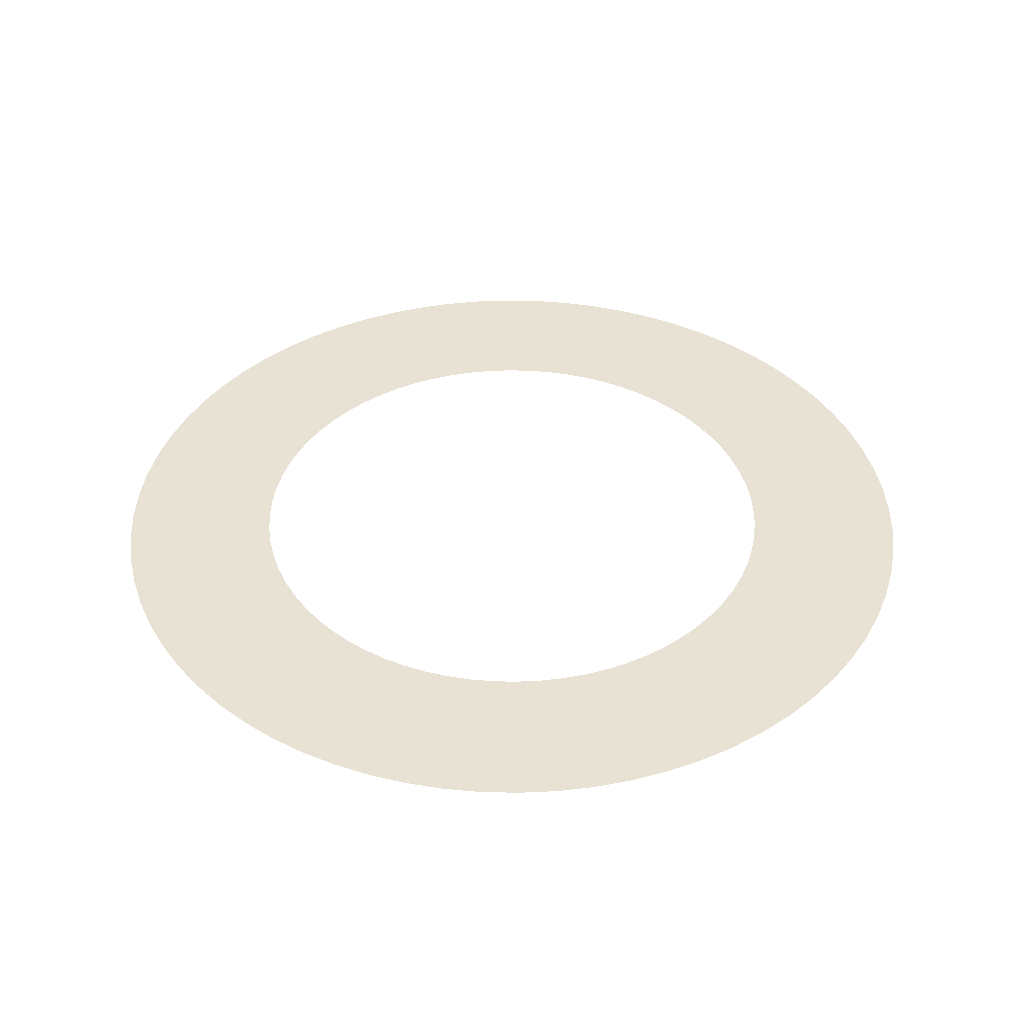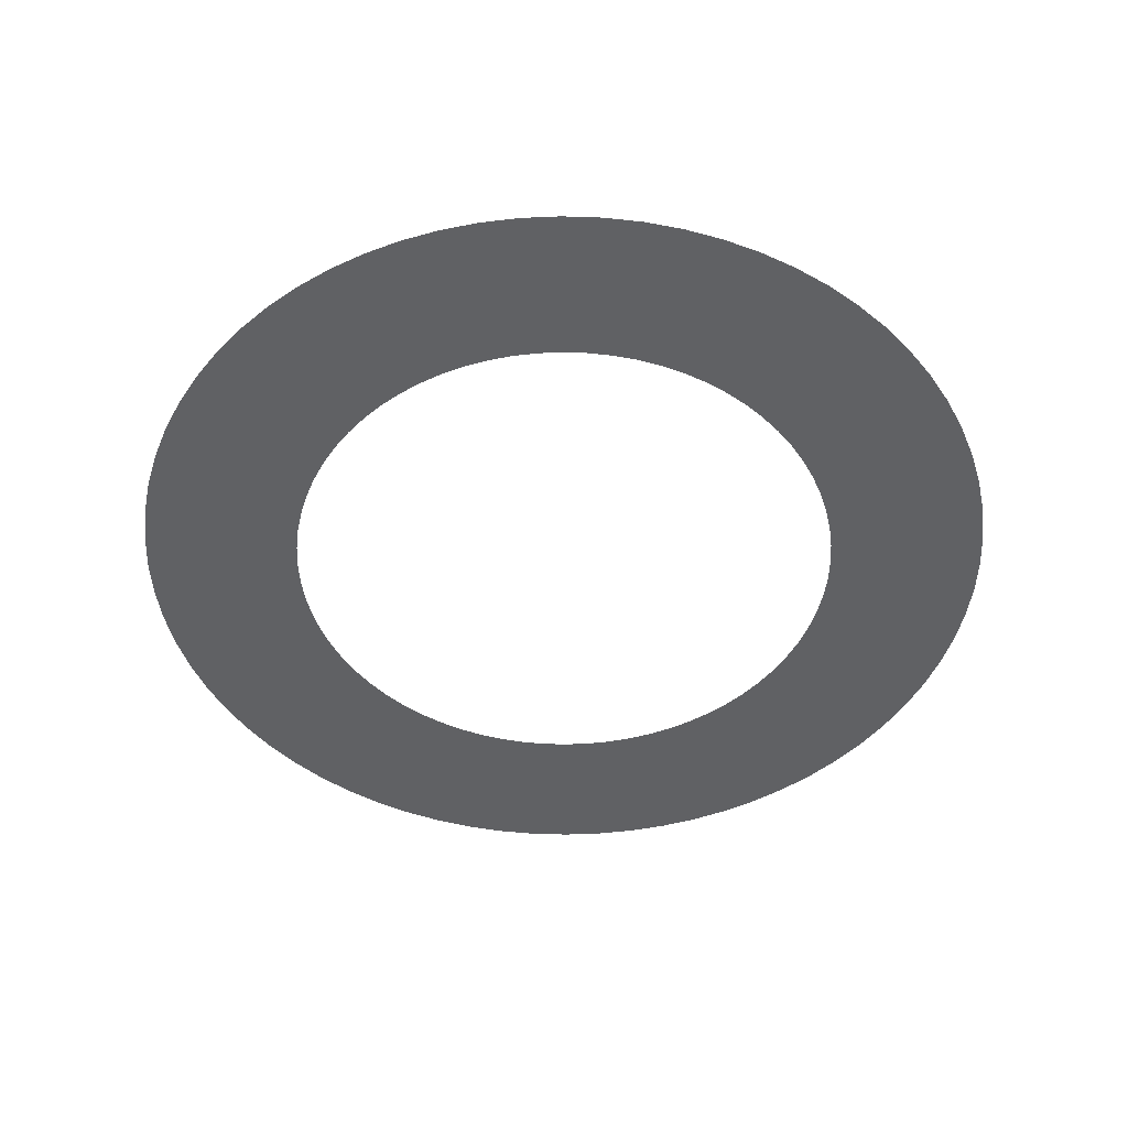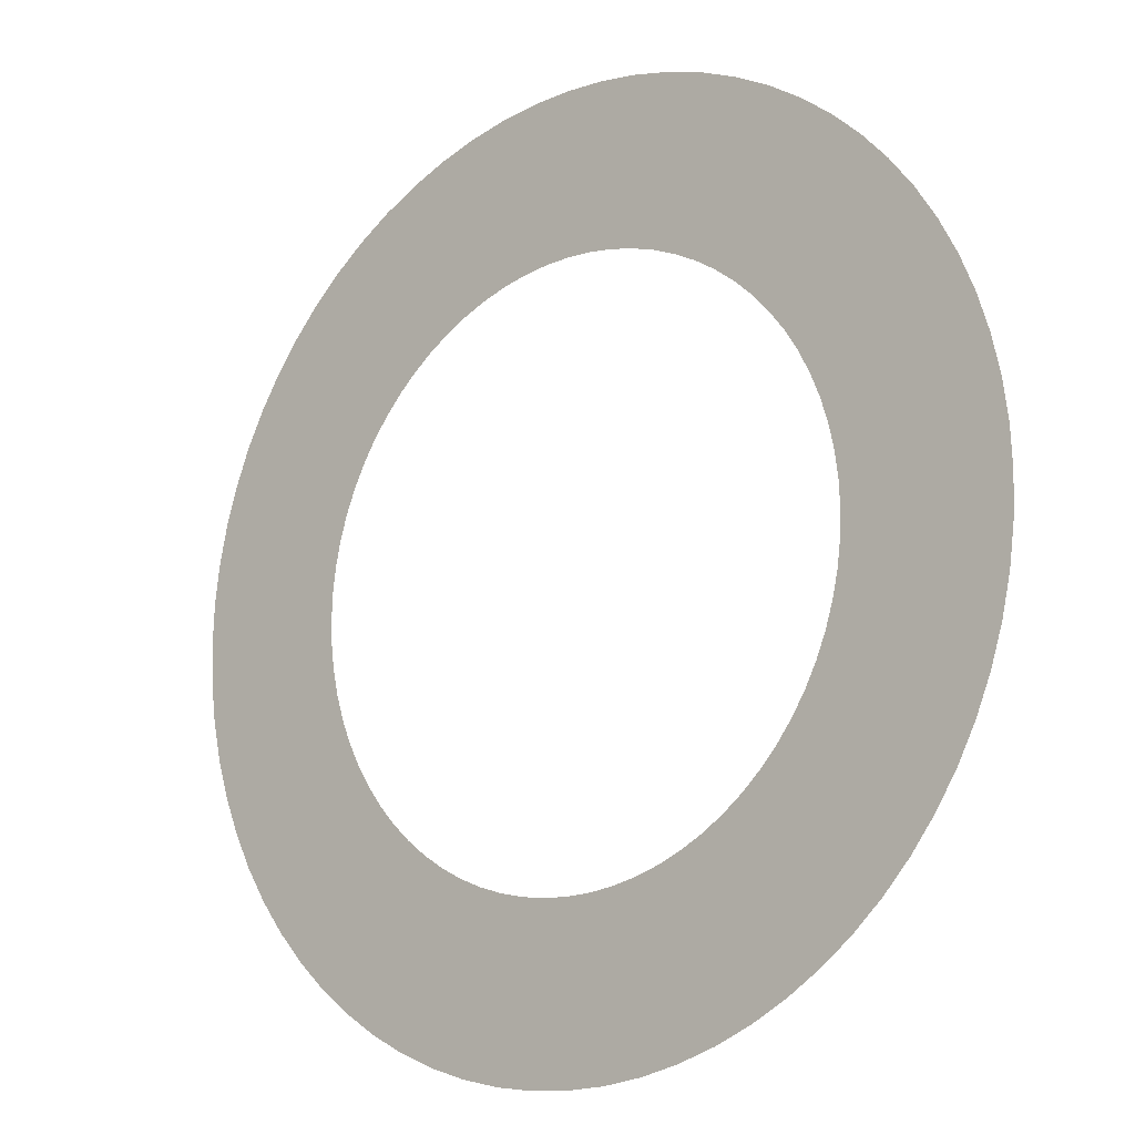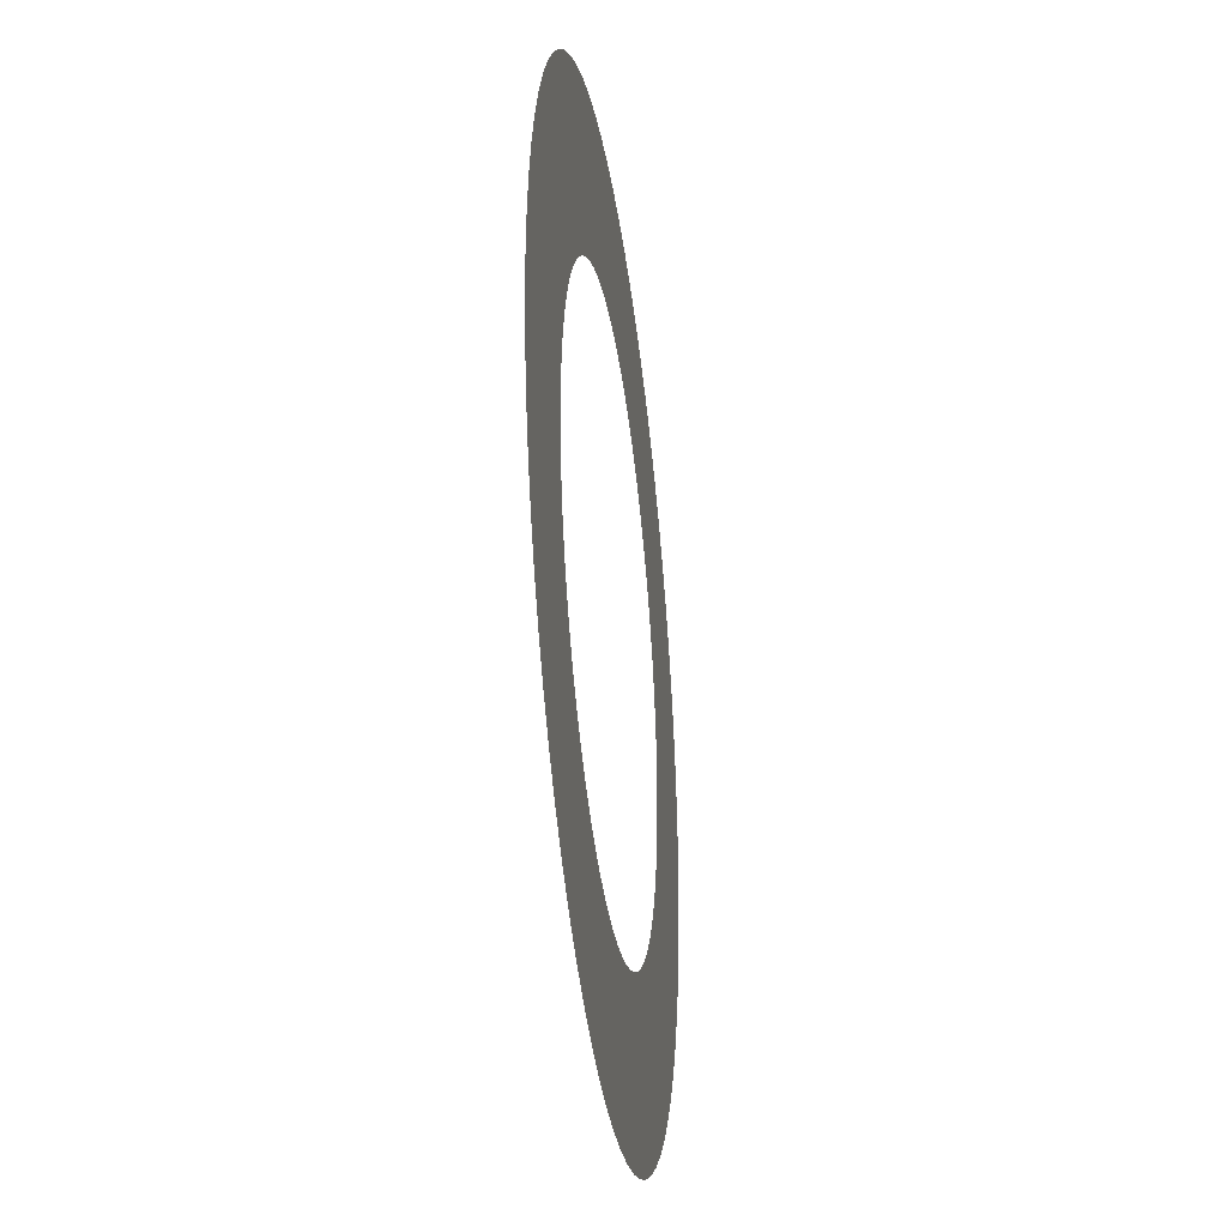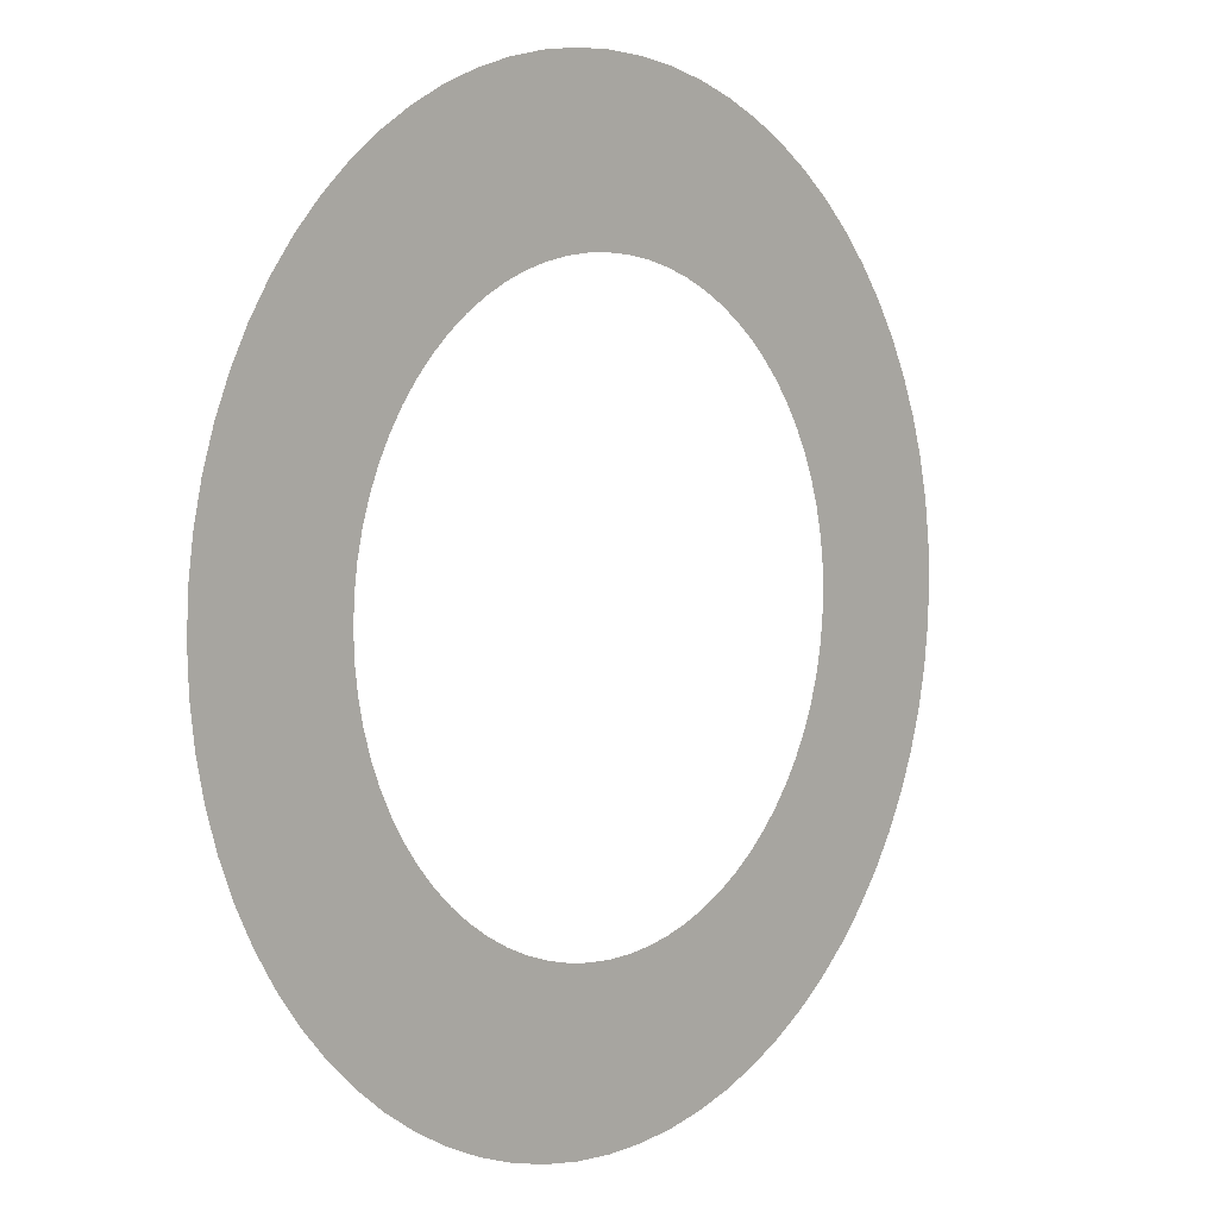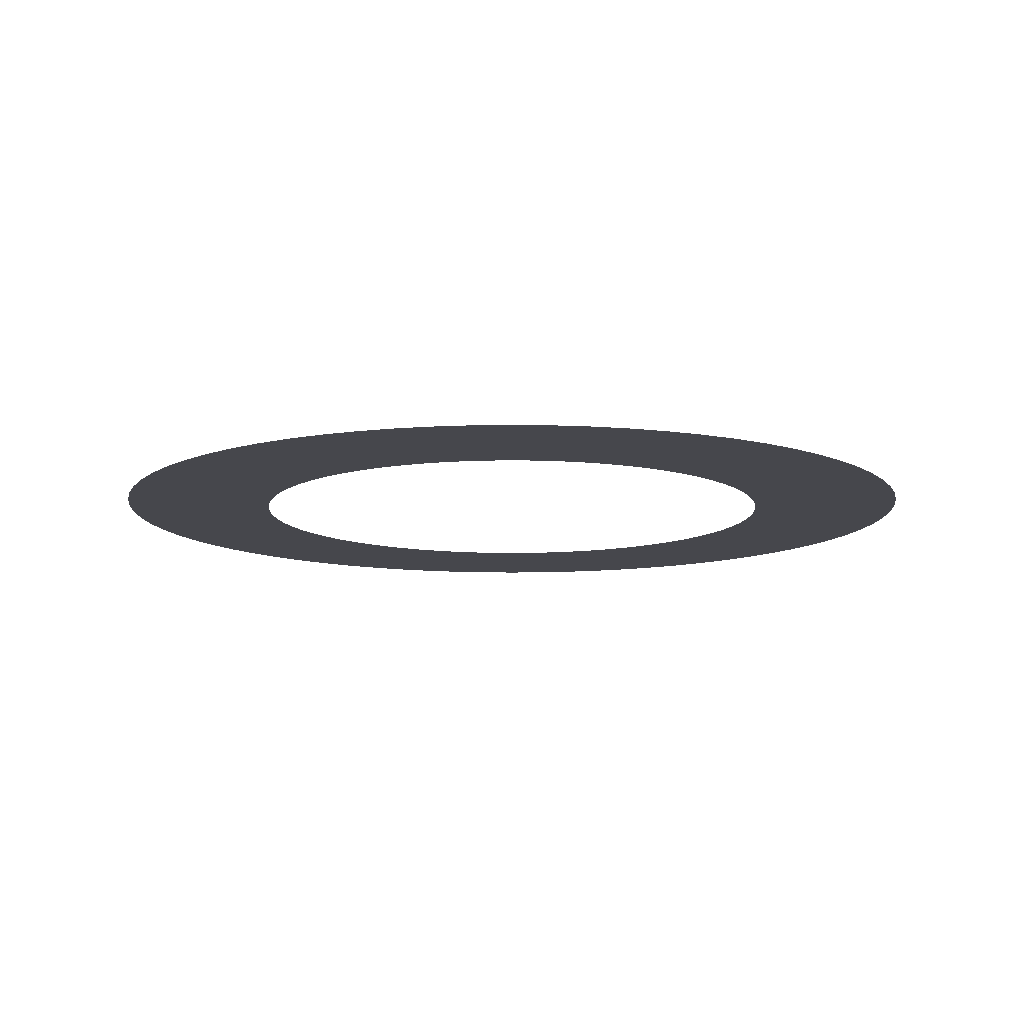
<metadata>
{"format":"obj","ext":"obj","renderer":"f3d","projection":"perspective","resolution":1024,"background":"white","views":[{"elev":39.7,"azim":174.1,"up":"+Z"},{"elev":-47.0,"azim":-129.7,"up":"+Z"},{"elev":-15.0,"azim":40.0,"up":"+Y"},{"elev":-33.6,"azim":97.7,"up":"+Y"},{"elev":4.0,"azim":131.1,"up":"+Y"},{"elev":-10.9,"azim":-39.9,"up":"+Z"}]}
</metadata>
<code>
v -123 -1.507e-14 -2489
v -122.6 -10.72 -2489
v -121.2 -21.36 -2489
v -118.8 -31.84 -2489
v -115.6 -42.08 -2489
v -111.5 -51.99 -2489
v -106.5 -61.51 -2489
v -100.8 -70.57 -2489
v -94.24 -79.08 -2489
v -86.99 -86.99 -2489
v -79.08 -94.24 -2489
v -70.57 -100.8 -2489
v -61.51 -106.5 -2489
v -51.99 -111.5 -2489
v -42.08 -115.6 -2489
v -31.84 -118.8 -2489
v -21.36 -121.2 -2489
v -10.72 -122.6 -2489
v 7.533e-15 -123 -2489
v 10.72 -122.6 -2489
v 21.36 -121.2 -2489
v 31.84 -118.8 -2489
v 42.08 -115.6 -2489
v 51.99 -111.5 -2489
v 61.51 -106.5 -2489
v 70.57 -100.8 -2489
v 79.08 -94.24 -2489
v 86.99 -86.99 -2489
v 94.24 -79.08 -2489
v 100.8 -70.57 -2489
v 106.5 -61.51 -2489
v 111.5 -51.99 -2489
v 115.6 -42.08 -2489
v 118.8 -31.84 -2489
v 121.2 -21.36 -2489
v 122.6 -10.72 -2489
v 123 0 -2489
v 122.6 10.72 -2489
v 121.2 21.36 -2489
v 118.8 31.84 -2489
v 115.6 42.08 -2489
v 111.5 51.99 -2489
v 106.5 61.51 -2489
v 100.8 70.57 -2489
v 94.24 79.08 -2489
v 86.99 86.99 -2489
v 79.08 94.24 -2489
v 70.57 100.8 -2489
v 61.51 106.5 -2489
v 51.99 111.5 -2489
v 42.08 115.6 -2489
v 31.84 118.8 -2489
v 21.36 121.2 -2489
v 10.72 122.6 -2489
v 7.533e-15 123 -2489
v -10.72 122.6 -2489
v -21.36 121.2 -2489
v -31.84 118.8 -2489
v -42.08 115.6 -2489
v -51.99 111.5 -2489
v -61.51 106.5 -2489
v -70.57 100.8 -2489
v -79.08 94.24 -2489
v -86.99 86.99 -2489
v -94.24 79.08 -2489
v -100.8 70.57 -2489
v -106.5 61.51 -2489
v -111.5 51.99 -2489
v -115.6 42.08 -2489
v -118.8 31.84 -2489
v -121.2 21.36 -2489
v -122.6 10.72 -2489
v -78.75 -9.644e-15 -2489
v -78.45 -6.863 -2489
v -77.55 -13.67 -2489
v -76.07 -20.38 -2489
v -74 -26.93 -2489
v -71.37 -33.28 -2489
v -68.2 -39.37 -2489
v -64.51 -45.17 -2489
v -60.33 -50.62 -2489
v -55.68 -55.68 -2489
v -50.62 -60.33 -2489
v -45.17 -64.51 -2489
v -39.37 -68.2 -2489
v -33.28 -71.37 -2489
v -26.93 -74 -2489
v -20.38 -76.07 -2489
v -13.67 -77.55 -2489
v -6.863 -78.45 -2489
v 4.822e-15 -78.75 -2489
v 6.863 -78.45 -2489
v 13.67 -77.55 -2489
v 20.38 -76.07 -2489
v 26.93 -74 -2489
v 33.28 -71.37 -2489
v 39.37 -68.2 -2489
v 45.17 -64.51 -2489
v 50.62 -60.33 -2489
v 55.68 -55.68 -2489
v 60.33 -50.62 -2489
v 64.51 -45.17 -2489
v 68.2 -39.37 -2489
v 71.37 -33.28 -2489
v 74 -26.93 -2489
v 76.07 -20.38 -2489
v 77.55 -13.67 -2489
v 78.45 -6.863 -2489
v 78.75 0 -2489
v 78.45 6.863 -2489
v 77.55 13.67 -2489
v 76.07 20.38 -2489
v 74 26.93 -2489
v 71.37 33.28 -2489
v 68.2 39.37 -2489
v 64.51 45.17 -2489
v 60.33 50.62 -2489
v 55.68 55.68 -2489
v 50.62 60.33 -2489
v 45.17 64.51 -2489
v 39.37 68.2 -2489
v 33.28 71.37 -2489
v 26.93 74 -2489
v 20.38 76.07 -2489
v 13.67 77.55 -2489
v 6.863 78.45 -2489
v 4.822e-15 78.75 -2489
v -6.863 78.45 -2489
v -13.67 77.55 -2489
v -20.38 76.07 -2489
v -26.93 74 -2489
v -33.28 71.37 -2489
v -39.37 68.2 -2489
v -45.17 64.51 -2489
v -50.62 60.33 -2489
v -55.68 55.68 -2489
v -60.33 50.62 -2489
v -64.51 45.17 -2489
v -68.2 39.37 -2489
v -71.37 33.28 -2489
v -74 26.93 -2489
v -76.07 20.38 -2489
v -77.55 13.67 -2489
v -78.45 6.863 -2489
f 1 2 74 73
f 2 3 75 74
f 3 4 76 75
f 4 5 77 76
f 5 6 78 77
f 6 7 79 78
f 7 8 80 79
f 8 9 81 80
f 9 10 82 81
f 10 11 83 82
f 11 12 84 83
f 12 13 85 84
f 13 14 86 85
f 14 15 87 86
f 15 16 88 87
f 16 17 89 88
f 17 18 90 89
f 18 19 91 90
f 19 20 92 91
f 20 21 93 92
f 21 22 94 93
f 22 23 95 94
f 23 24 96 95
f 24 25 97 96
f 25 26 98 97
f 26 27 99 98
f 27 28 100 99
f 28 29 101 100
f 29 30 102 101
f 30 31 103 102
f 31 32 104 103
f 32 33 105 104
f 33 34 106 105
f 34 35 107 106
f 35 36 108 107
f 36 37 109 108
f 37 38 110 109
f 38 39 111 110
f 39 40 112 111
f 40 41 113 112
f 41 42 114 113
f 42 43 115 114
f 43 44 116 115
f 44 45 117 116
f 45 46 118 117
f 46 47 119 118
f 47 48 120 119
f 48 49 121 120
f 49 50 122 121
f 50 51 123 122
f 51 52 124 123
f 52 53 125 124
f 53 54 126 125
f 54 55 127 126
f 55 56 128 127
f 56 57 129 128
f 57 58 130 129
f 58 59 131 130
f 59 60 132 131
f 60 61 133 132
f 61 62 134 133
f 62 63 135 134
f 63 64 136 135
f 64 65 137 136
f 65 66 138 137
f 66 67 139 138
f 67 68 140 139
f 68 69 141 140
f 69 70 142 141
f 70 71 143 142
f 71 72 144 143
f 72 1 73 144

</code>
